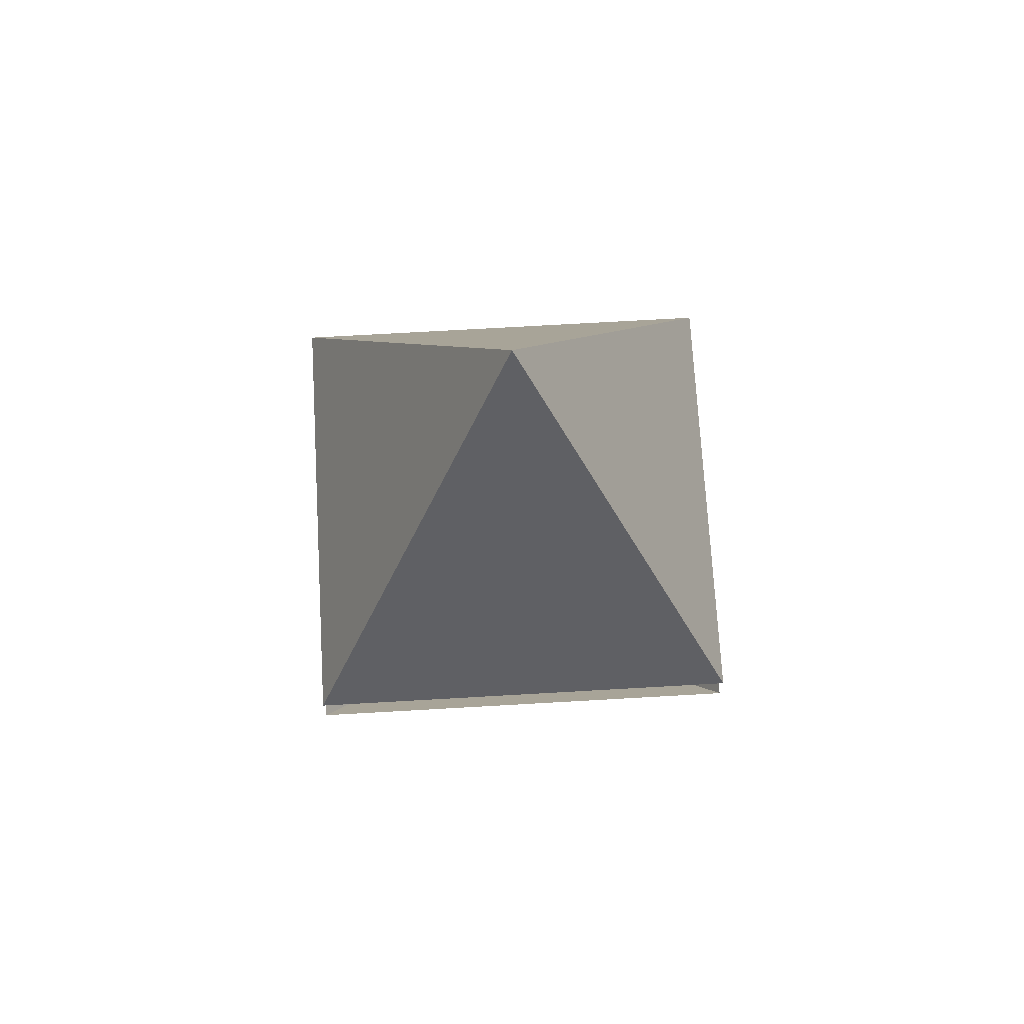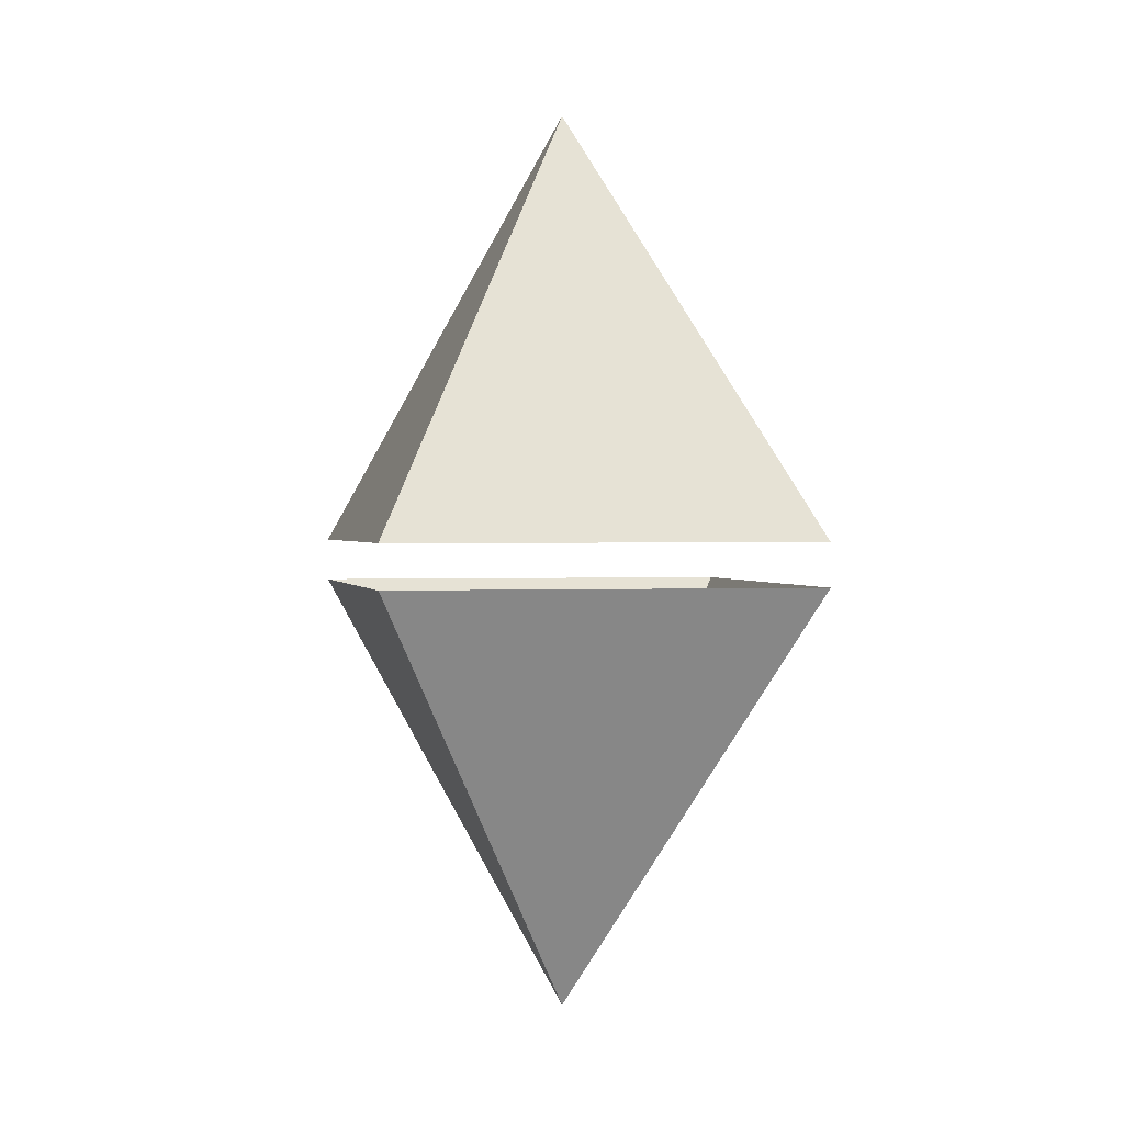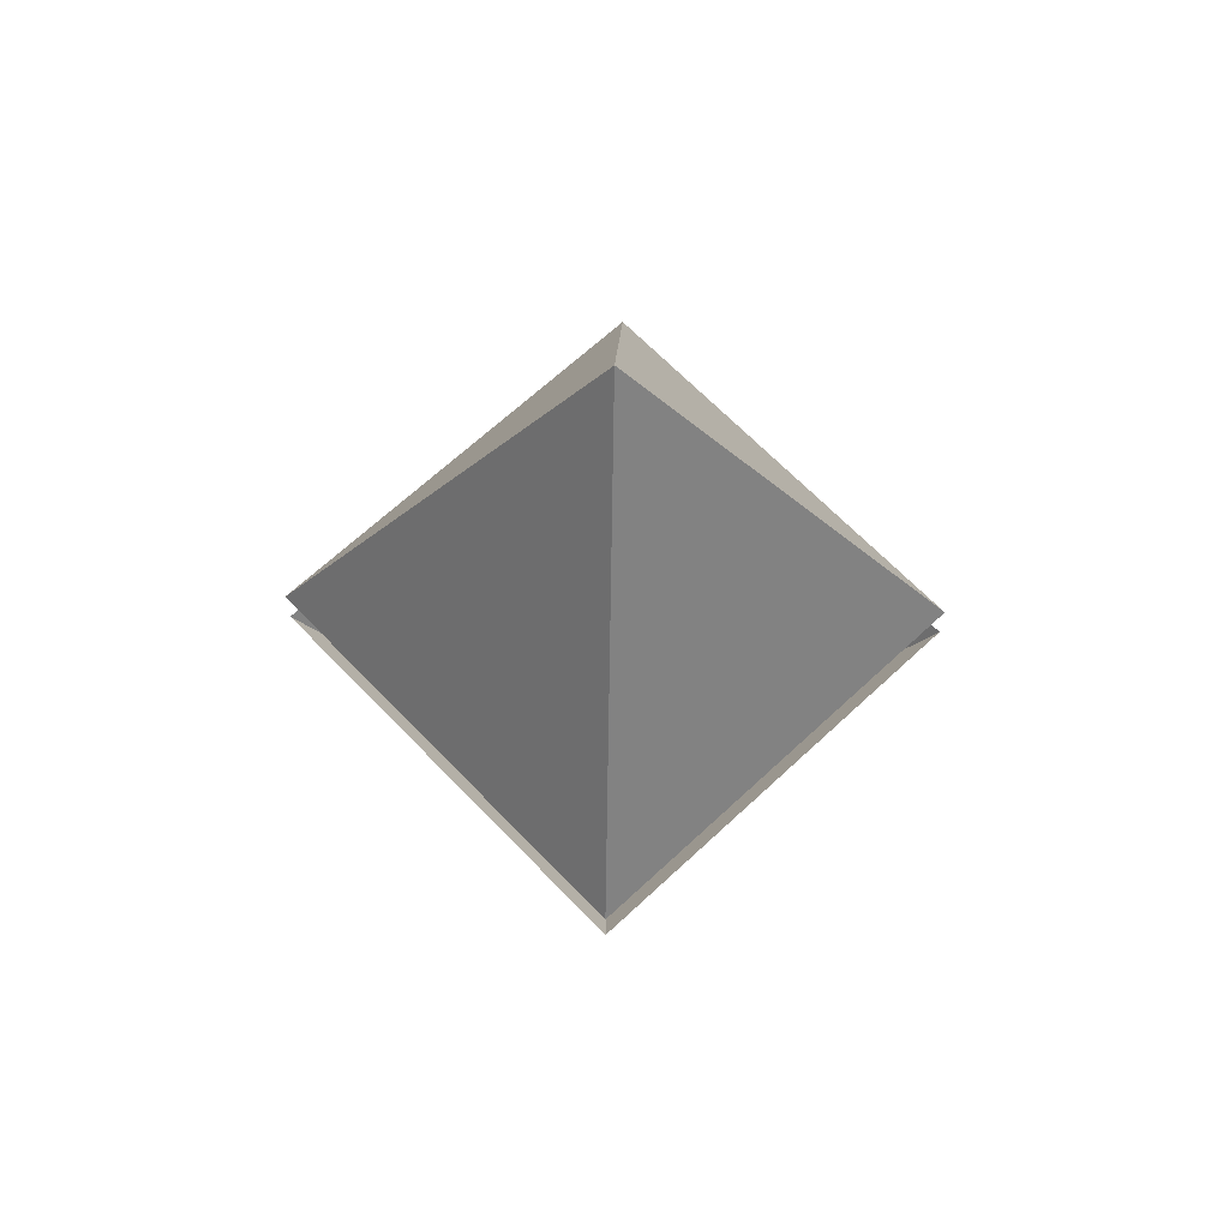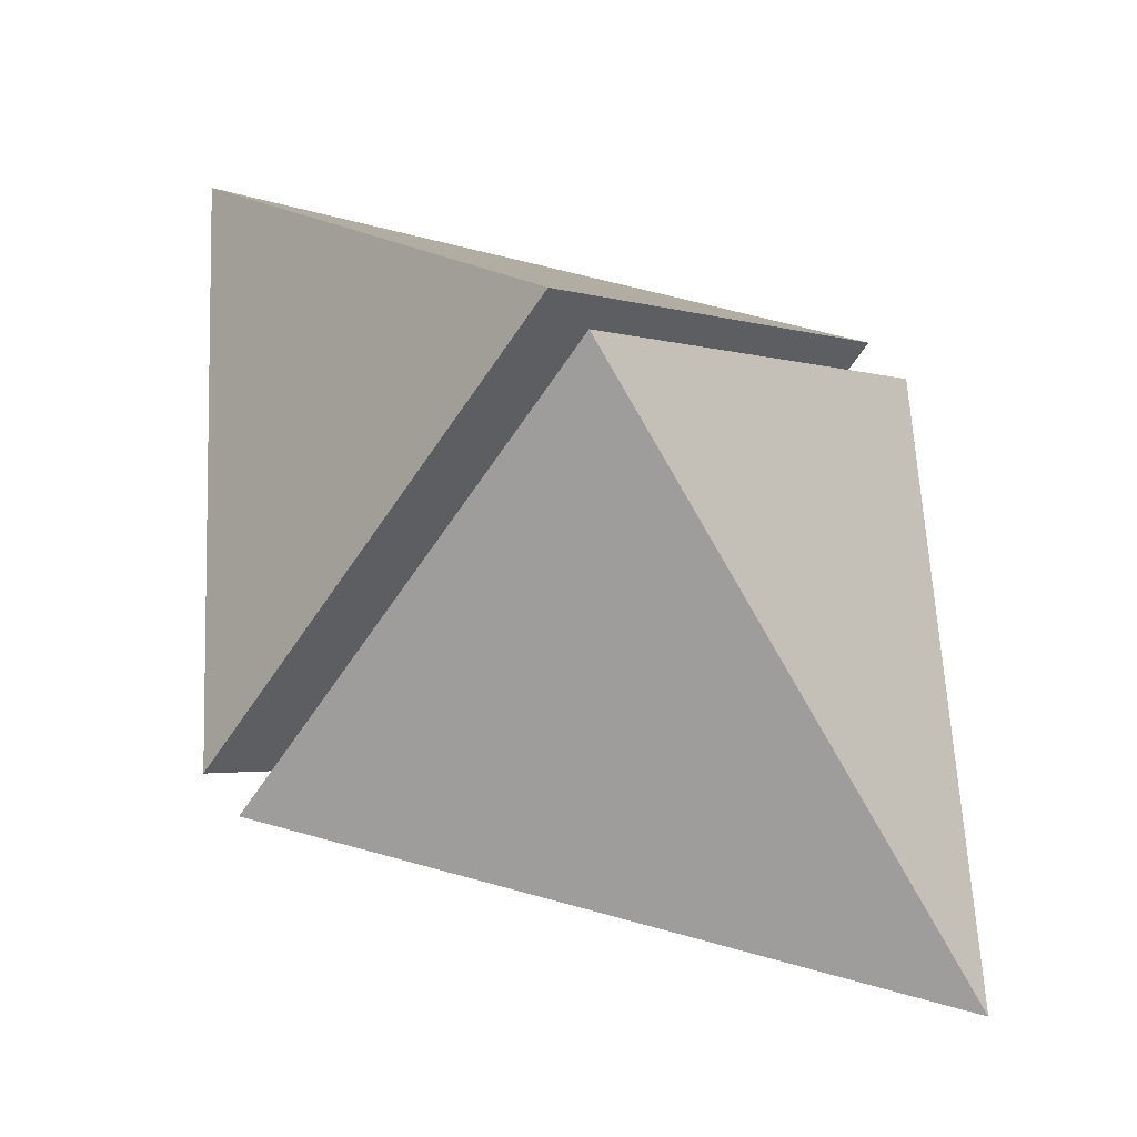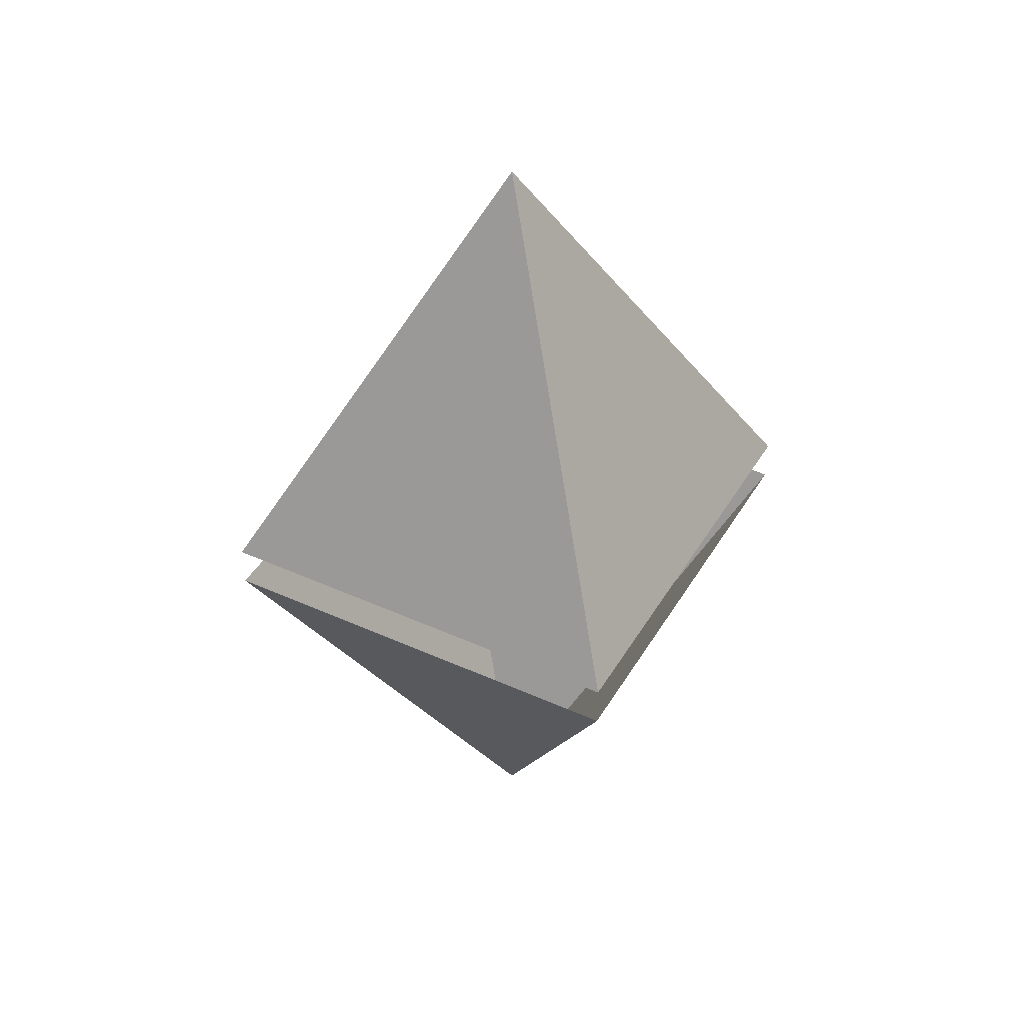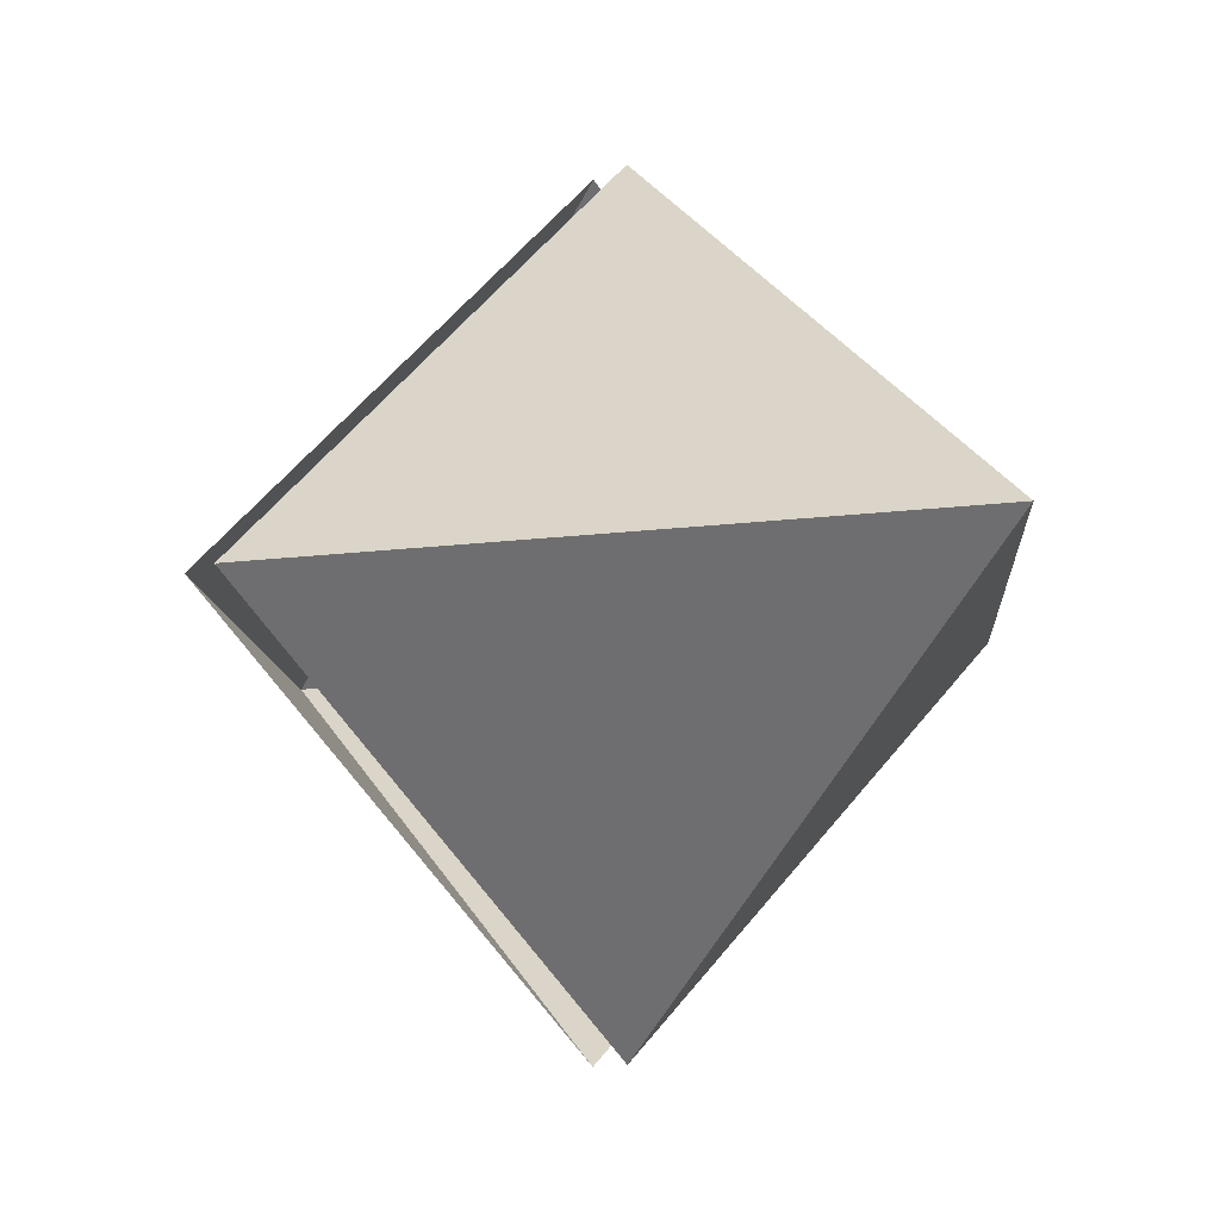
<metadata>
{"format":"obj","ext":"obj","renderer":"f3d","projection":"perspective","resolution":1024,"background":"white","views":[{"elev":70.8,"azim":131.7,"up":"+Y"},{"elev":1.0,"azim":-56.7,"up":"+Y"},{"elev":64.8,"azim":91.5,"up":"+Y"},{"elev":56.5,"azim":-38.0,"up":"+Z"},{"elev":42.8,"azim":-16.6,"up":"+Y"},{"elev":-9.3,"azim":147.9,"up":"+Z"}]}
</metadata>
<code>
g Layer_01
o object_1
v 0 2 0
v 0 7 -3.536
v 0 12 -7.071
v -3.536 12 -3.536
v -7.071 12 0
v -3.536 7 0
f 6 5 4 3 2 1
o object_2
v -7.071 12 0
v -3.536 12 3.536
v 0 12 7.071
v 0 7 3.536
v 0 2 0
v -3.536 7 0
f 12 11 10 9 8 7
o object_3
v 0 2 0
v 3.536 7 0
v 7.071 12 0
v 3.536 12 -3.536
v 0 12 -7.071
v 0 7 -3.536
f 16 15 14 13 18 17
o object_4
v 0 12 7.071
v 3.536 12 3.536
v 7.071 12 0
v 3.536 7 0
v 0 2 0
v 0 7 3.536
f 20 19 24 23 22 21
g Default
o object_5
v 0 13 7.071
v 3.536 13 3.536
v 7.071 13 0
v 3.536 18 0
v 0 23 0
v 0 18 3.536
f 30 25 26 27 28 29
o object_6
v 0 23 0
v 3.536 18 0
v 7.071 13 0
v 3.536 13 -3.536
v 0 13 -7.071
v 0 18 -3.536
f 32 33 34 35 36 31
o object_7
v -7.071 13 0
v -3.536 13 3.536
v 0 13 7.071
v 0 18 3.536
v 0 23 0
v -3.536 18 0
f 40 41 42 37 38 39
o object_8
v 0 23 0
v 0 18 -3.536
v 0 13 -7.071
v -3.536 13 -3.536
v -7.071 13 0
v -3.536 18 0
f 46 47 48 43 44 45
o object_9
v 0 13 7.071
v -7.071 13 0
v 7.071 13 0
v 0 13 -7.071
f 52 51 49 50

</code>
